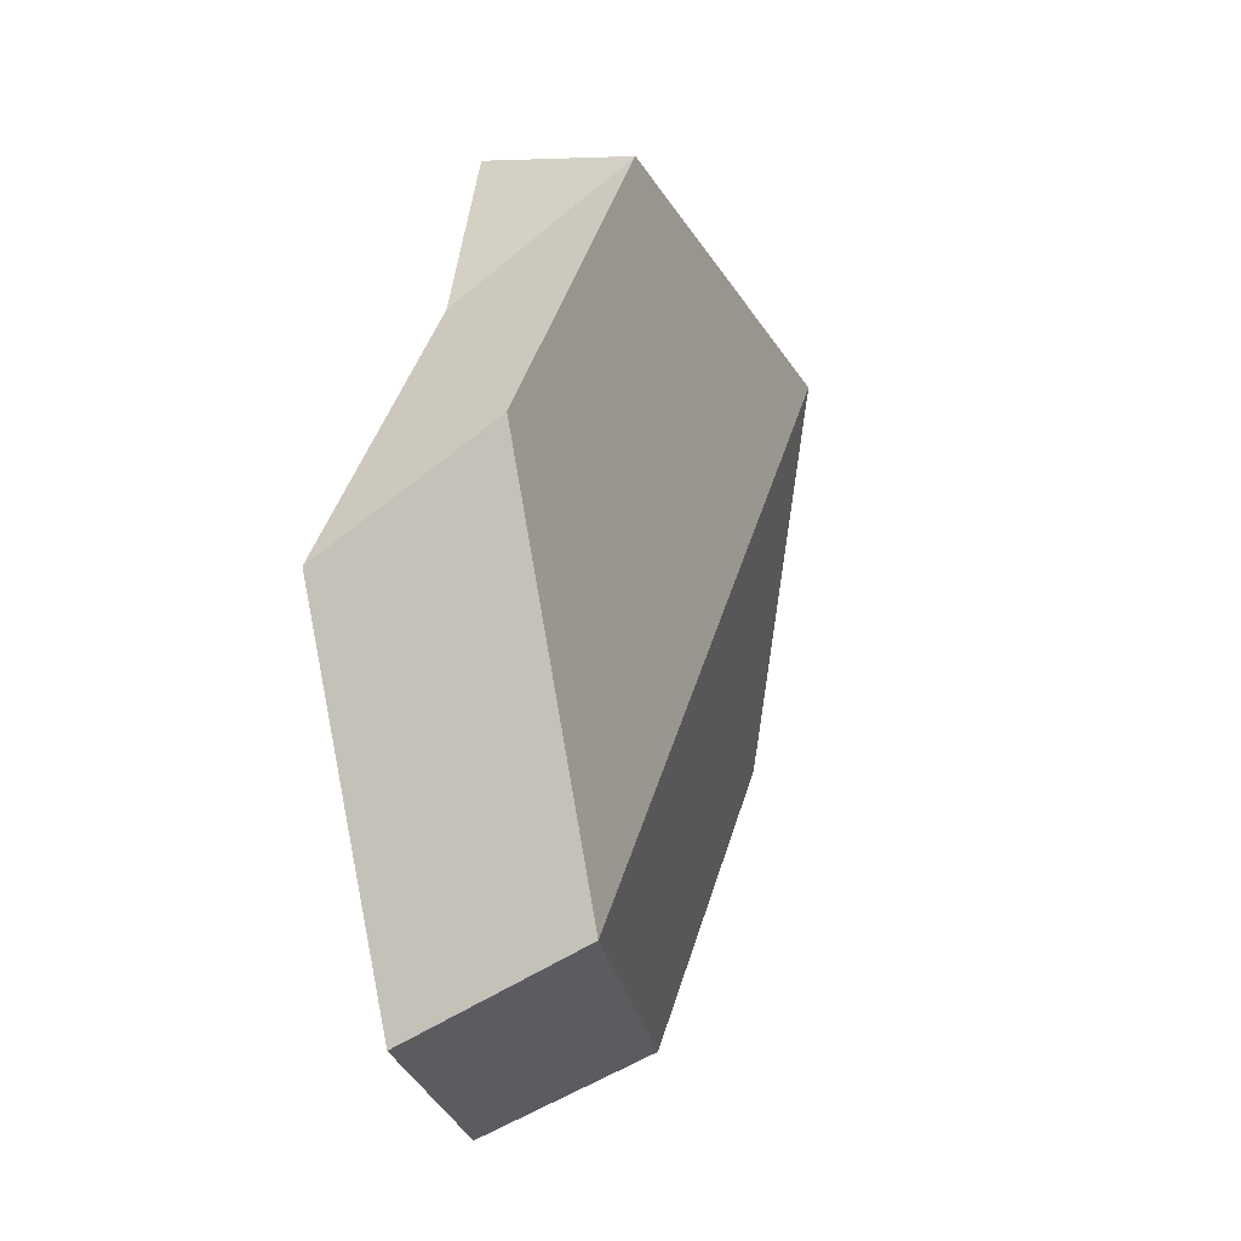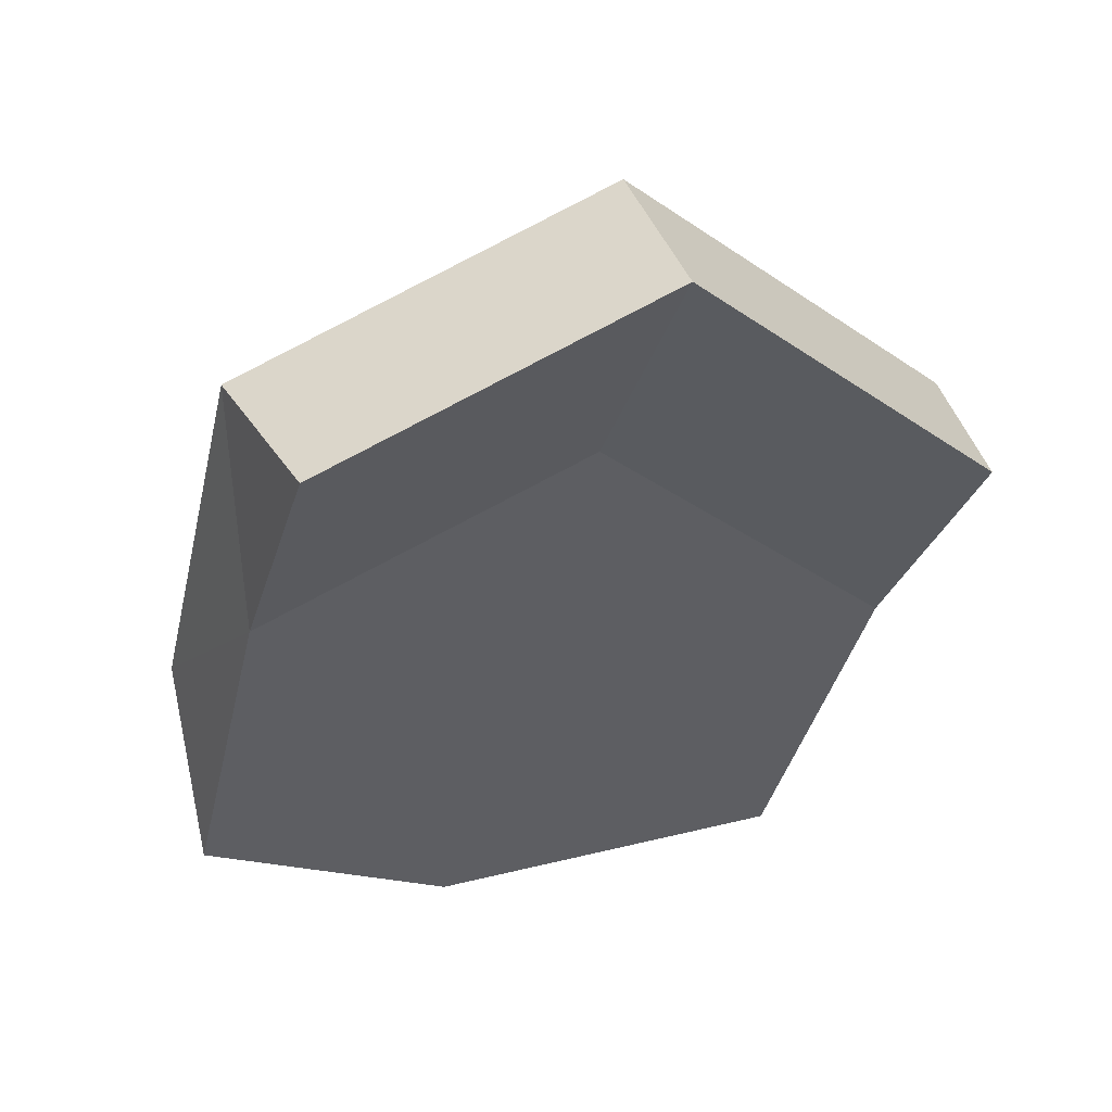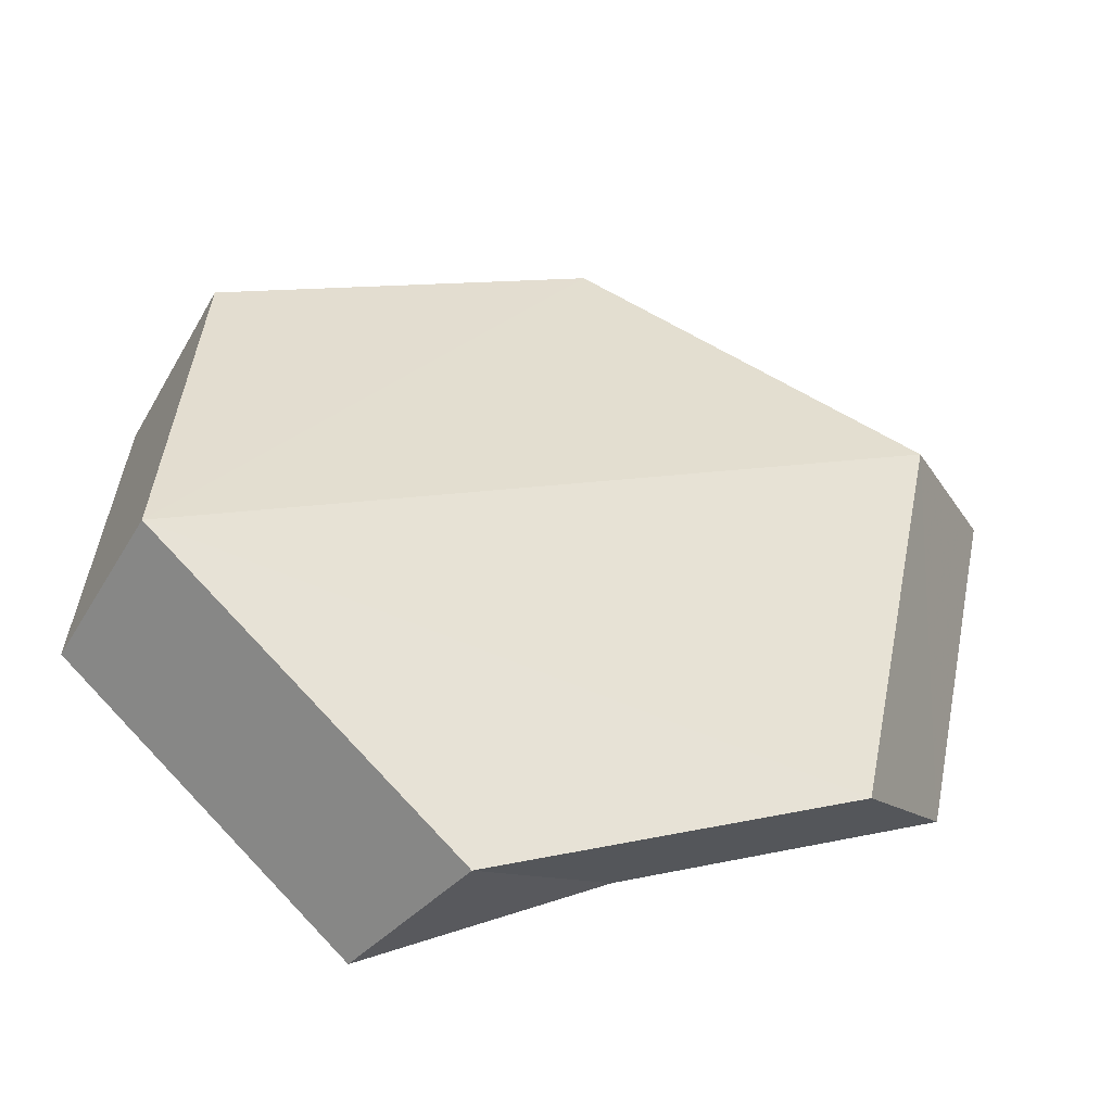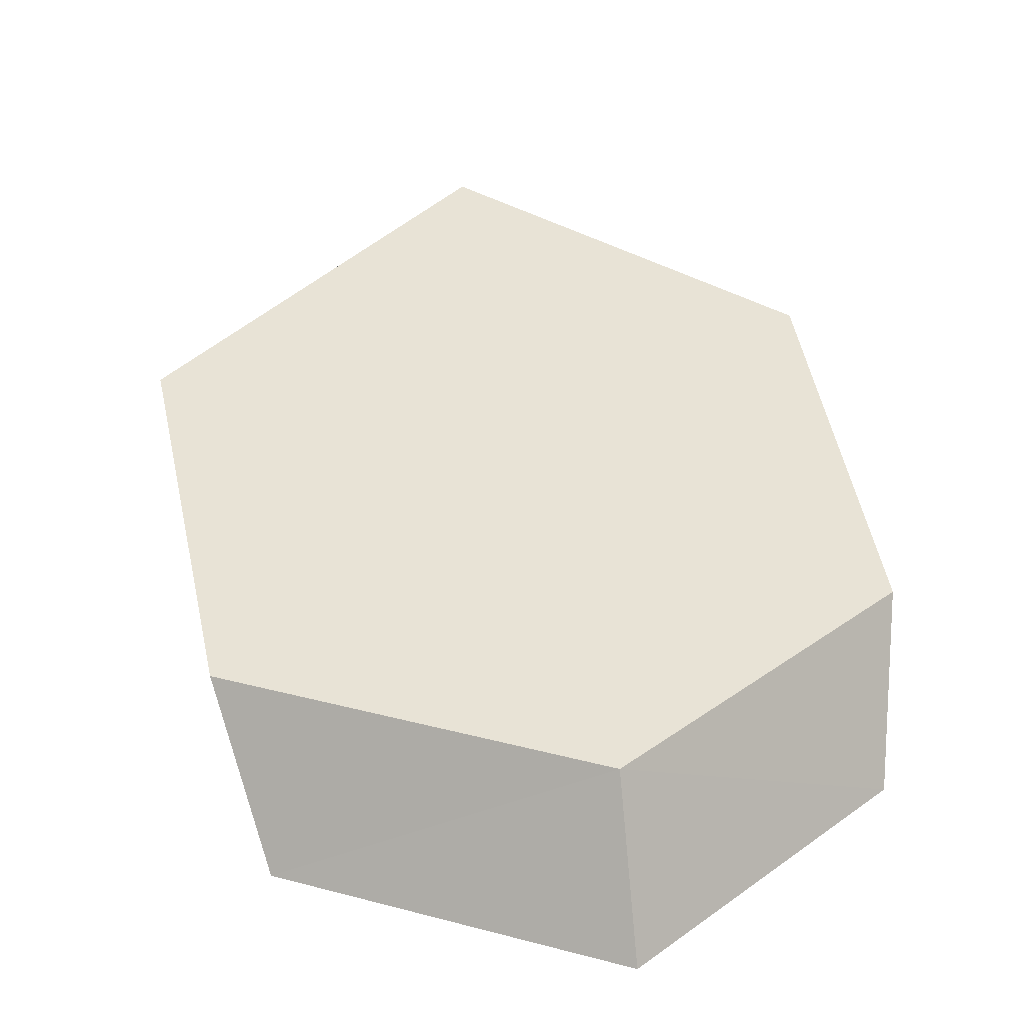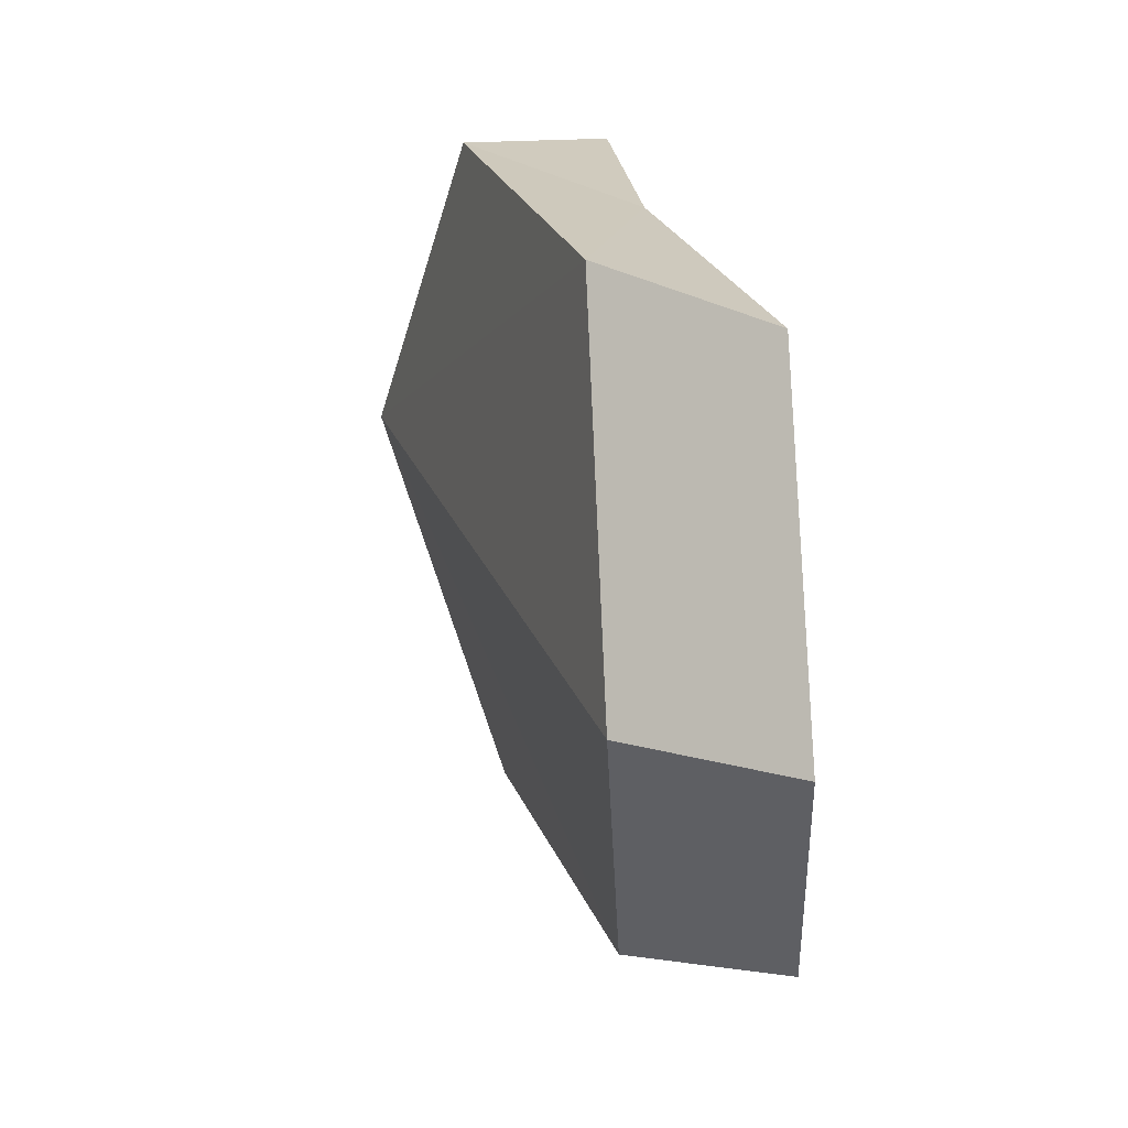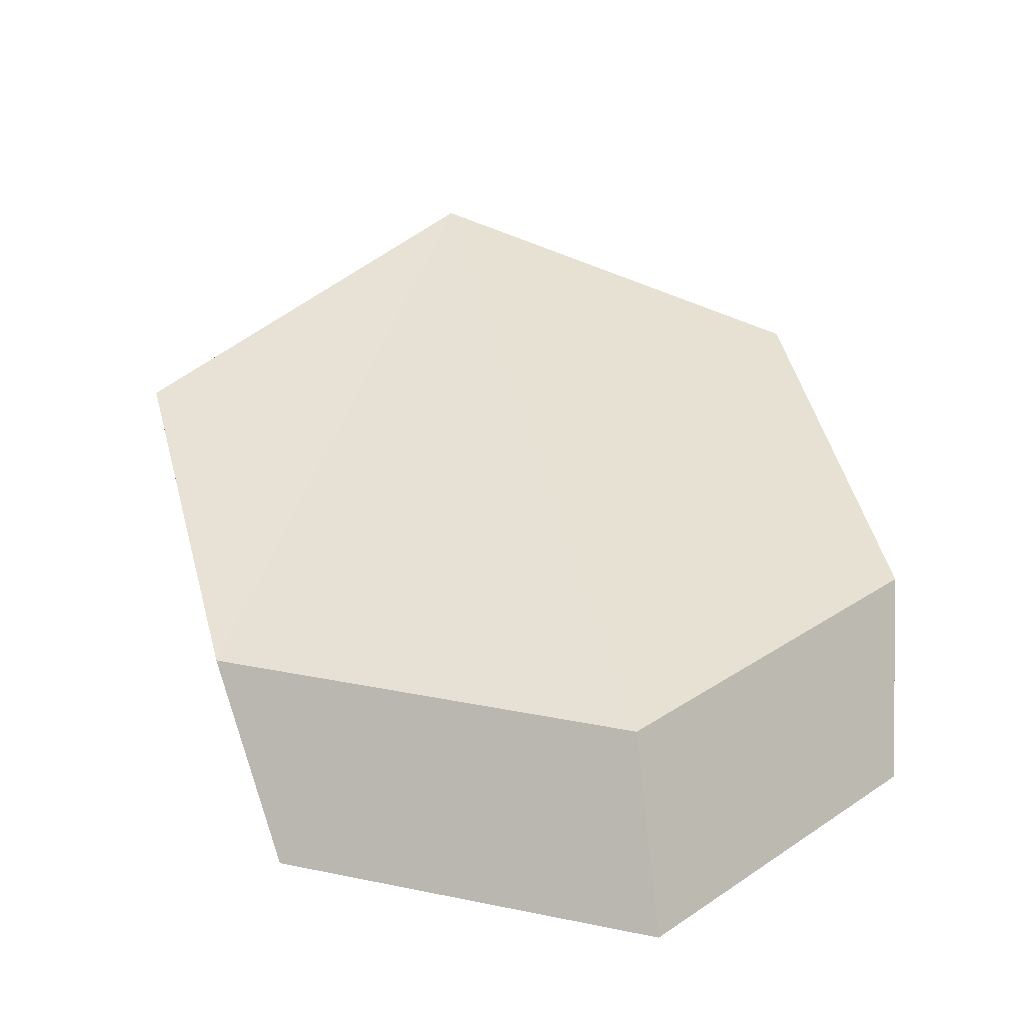
<metadata>
{"format":"obj","ext":"obj","renderer":"f3d","projection":"perspective","resolution":1024,"background":"white","views":[{"elev":-72.6,"azim":-79.4,"up":"+Y"},{"elev":69.8,"azim":171.2,"up":"+Y"},{"elev":53.4,"azim":-93.7,"up":"+Z"},{"elev":30.4,"azim":5.6,"up":"+Z"},{"elev":-48.7,"azim":93.0,"up":"+Y"},{"elev":24.4,"azim":3.5,"up":"+Z"}]}
</metadata>
<code>
g object_1
v 1.089 0.01652 0.325
v 1.137 0.06033 0.3449
v 1.132 0.07521 0.3201
v 1.088 0.03491 0.3019
v 1.088 0.03491 0.3019
v 1.132 0.07521 0.3201
v 1.145 0.03526 0.3139
v 1.102 -0.004165 0.2961
v 1.089 0.01652 0.325
v 1.088 0.03491 0.3019
v 1.102 -0.004165 0.2961
v 1.137 0.06033 0.3449
v 1.198 0.05308 0.325
v 1.188 0.06854 0.3019
v 1.132 0.07521 0.3201
v 1.132 0.07521 0.3201
v 1.188 0.06854 0.3019
v 1.2 0.02874 0.2961
v 1.145 0.03526 0.3139
v 1.198 0.05308 0.325
v 1.2 0.02874 0.2961
v 1.188 0.06854 0.3019
v 1.216 -0.008014 0.3047
v 1.216 -0.02624 0.2778
v 1.2 0.02874 0.2961
v 1.198 0.05308 0.325
v 1.089 0.01652 0.325
v 1.102 -0.004165 0.2961
v 1.12 -0.05791 0.2778
v 1.109 -0.0432 0.3047
v 1.109 -0.0432 0.3047
v 1.12 -0.05791 0.2778
v 1.178 -0.07333 0.2772
v 1.174 -0.06033 0.3041
v 1.174 -0.06033 0.3041
v 1.178 -0.07333 0.2772
v 1.216 -0.02624 0.2778
v 1.216 -0.008014 0.3047
v 1.109 -0.0432 0.3047
v 1.174 -0.06033 0.3041
v 1.137 0.06033 0.3449
v 1.089 0.01652 0.325
v 1.137 0.06033 0.3449
v 1.174 -0.06033 0.3041
v 1.216 -0.008014 0.3047
v 1.198 0.05308 0.325
v 1.12 -0.05791 0.2778
v 1.102 -0.004165 0.2961
v 1.145 0.03526 0.3139
v 1.178 -0.07333 0.2772
v 1.145 0.03526 0.3139
v 1.2 0.02874 0.2961
v 1.216 -0.02624 0.2778
v 1.178 -0.07333 0.2772
f 1 2 4
f 5 6 7
f 9 10 11
f 12 13 14
f 16 17 19
f 20 21 22
f 23 24 25
f 27 28 30
f 31 32 34
f 35 36 37
f 39 40 41
f 43 44 45
f 47 48 49
f 51 52 53
f 2 3 4
f 5 7 8
f 12 14 15
f 17 18 19
f 23 25 26
f 28 29 30
f 32 33 34
f 35 37 38
f 39 41 42
f 43 45 46
f 47 49 50
f 51 53 54

</code>
